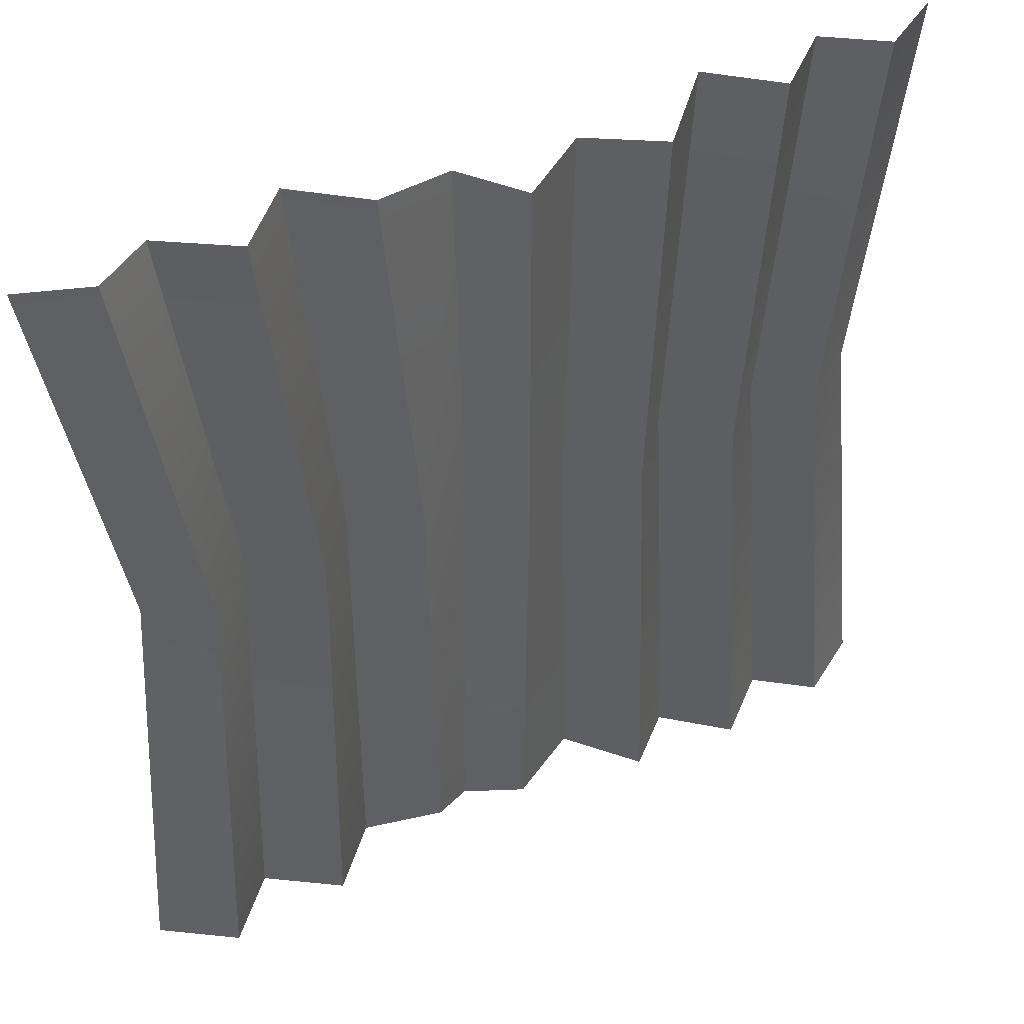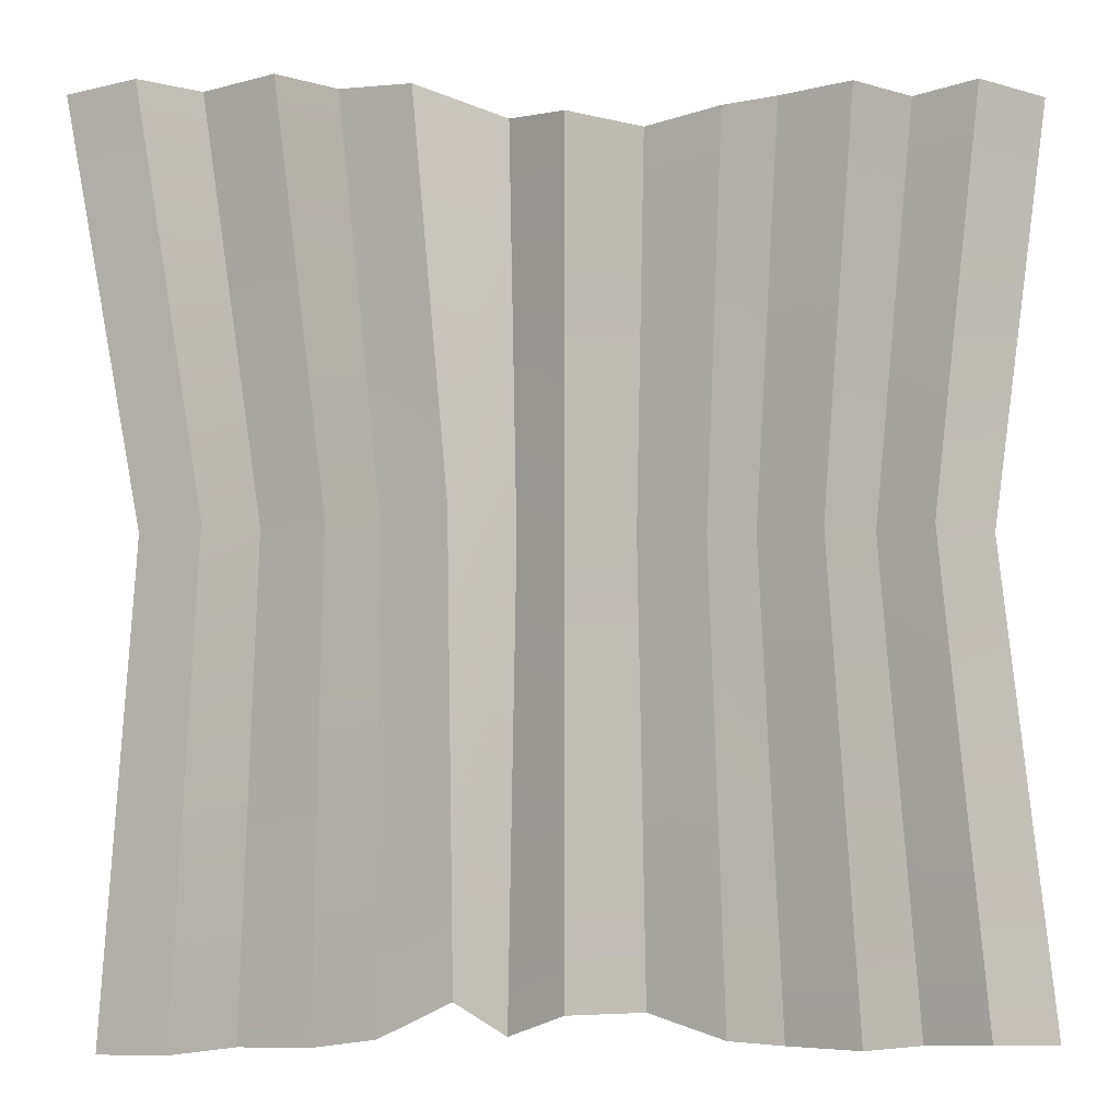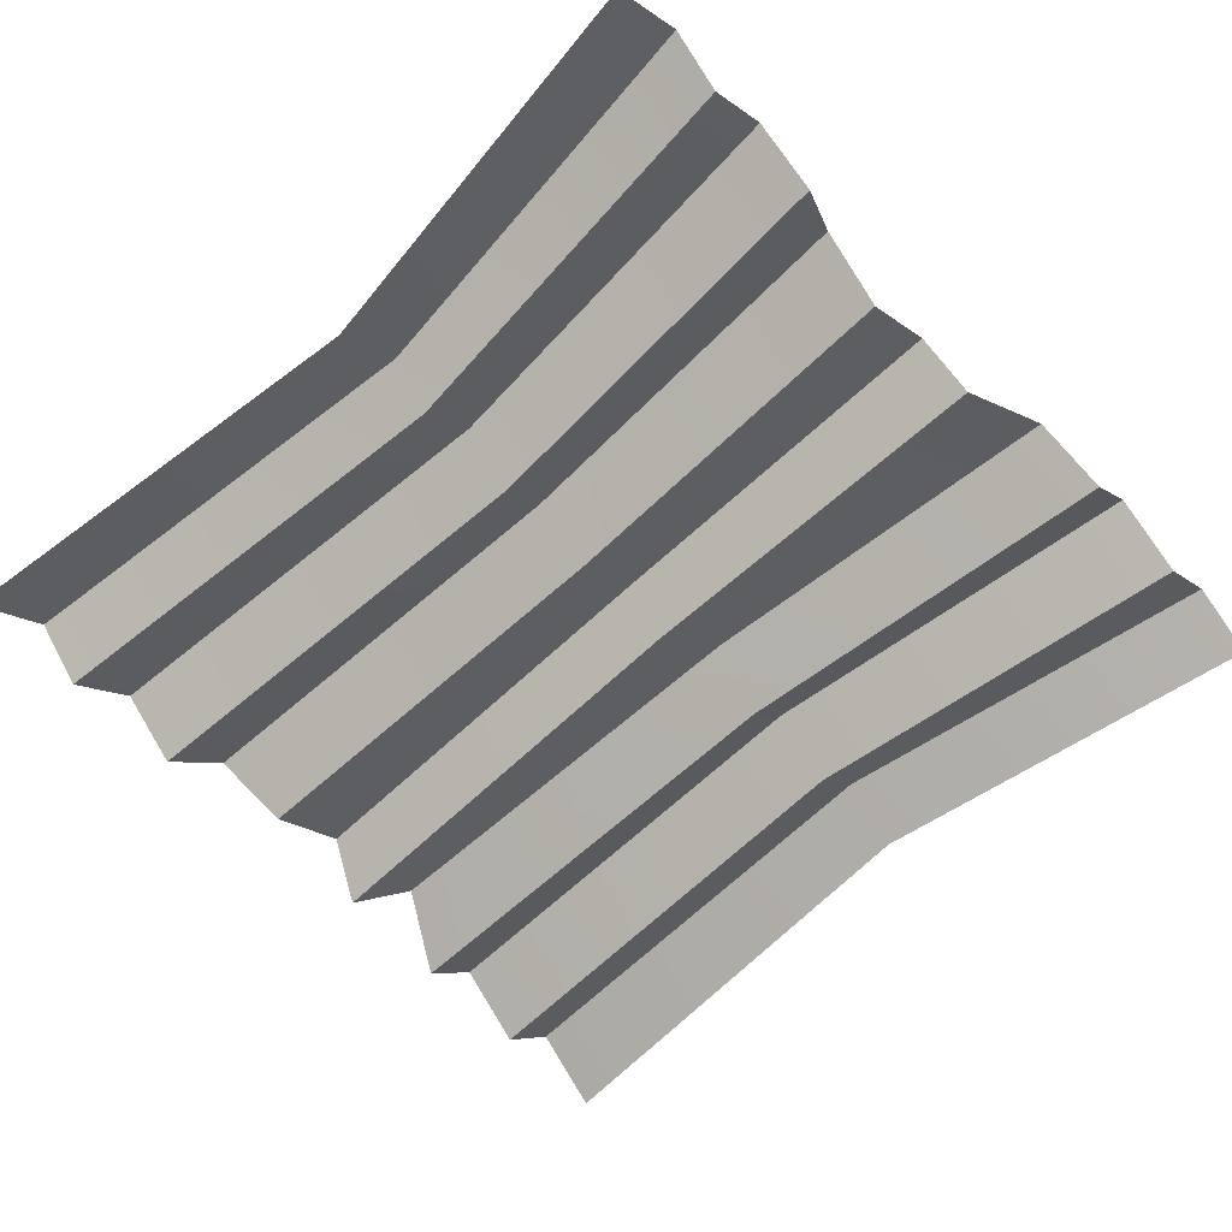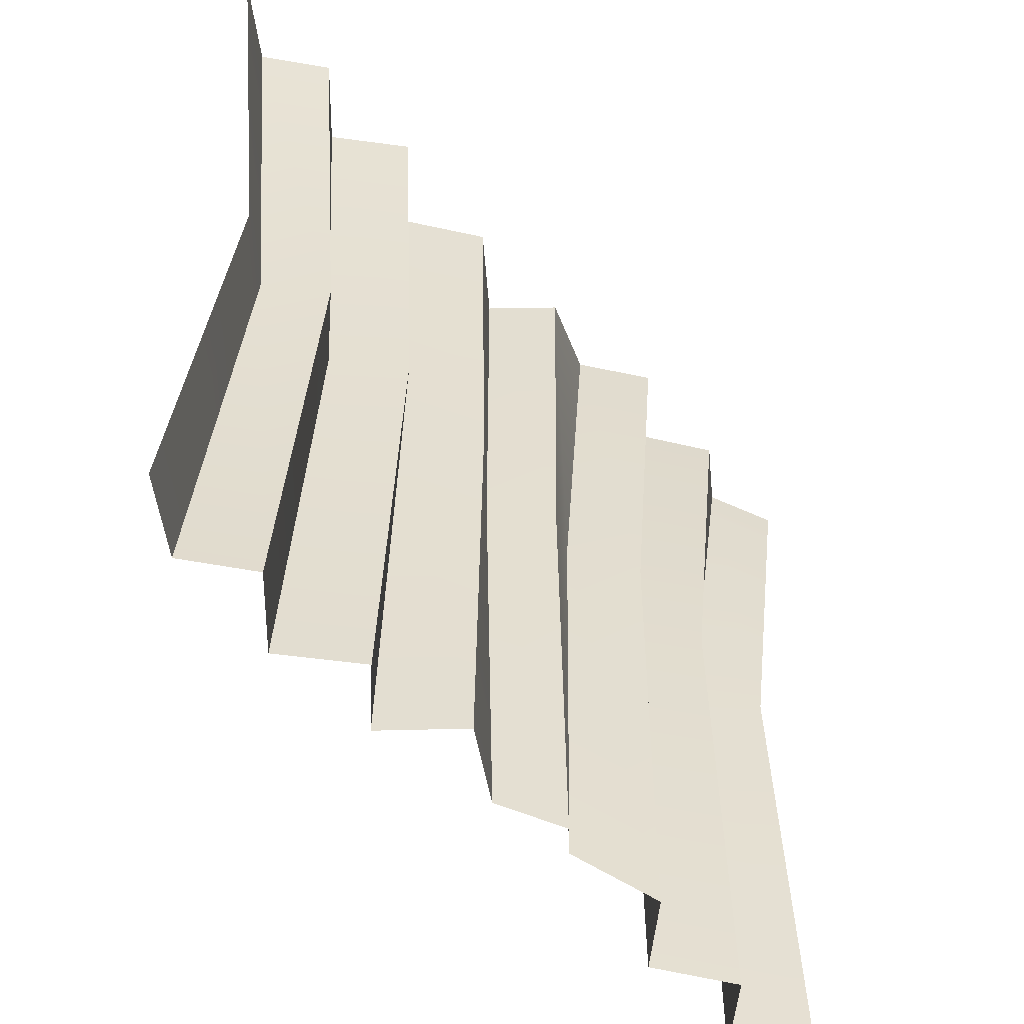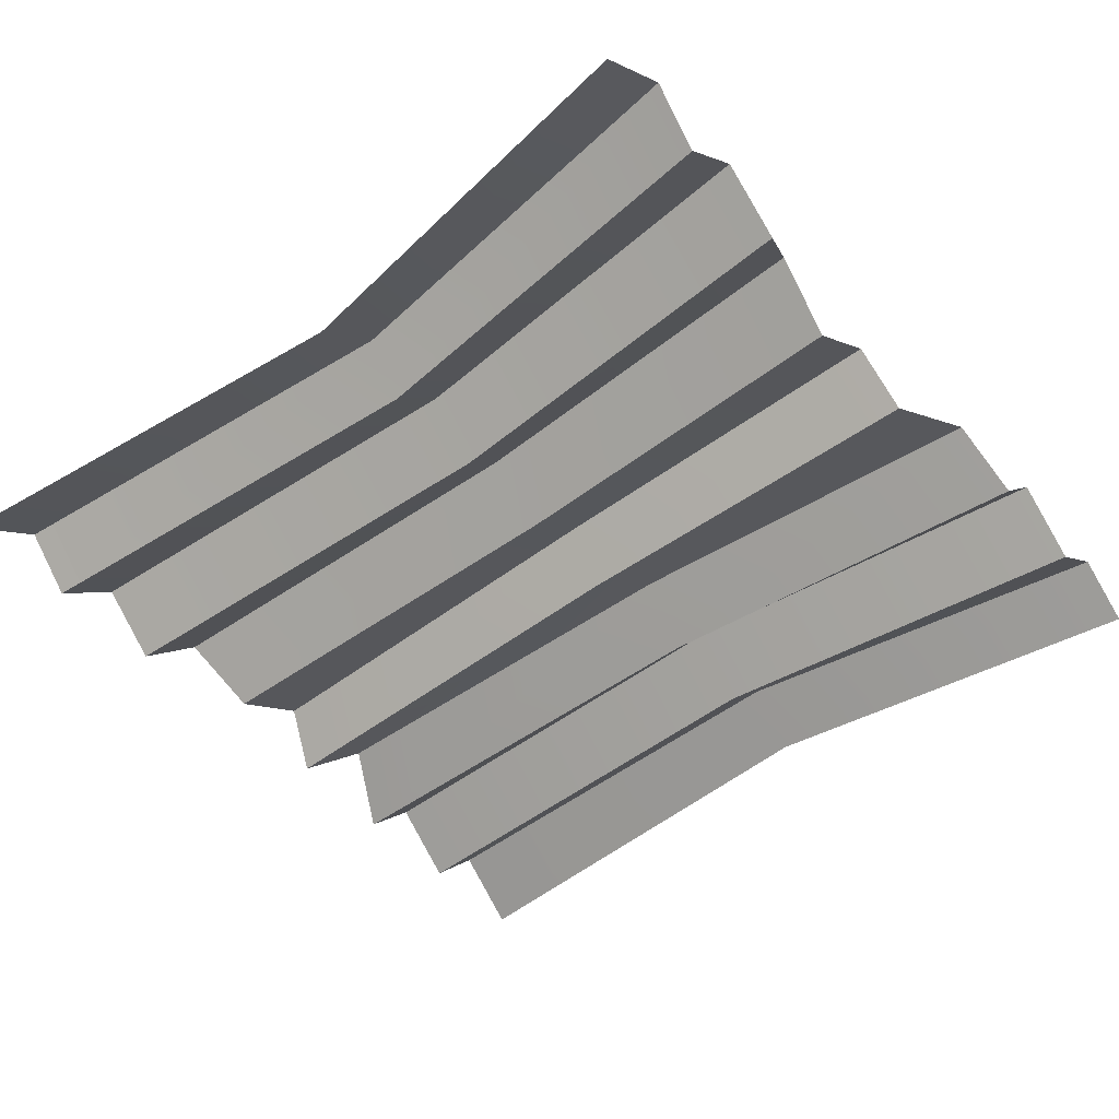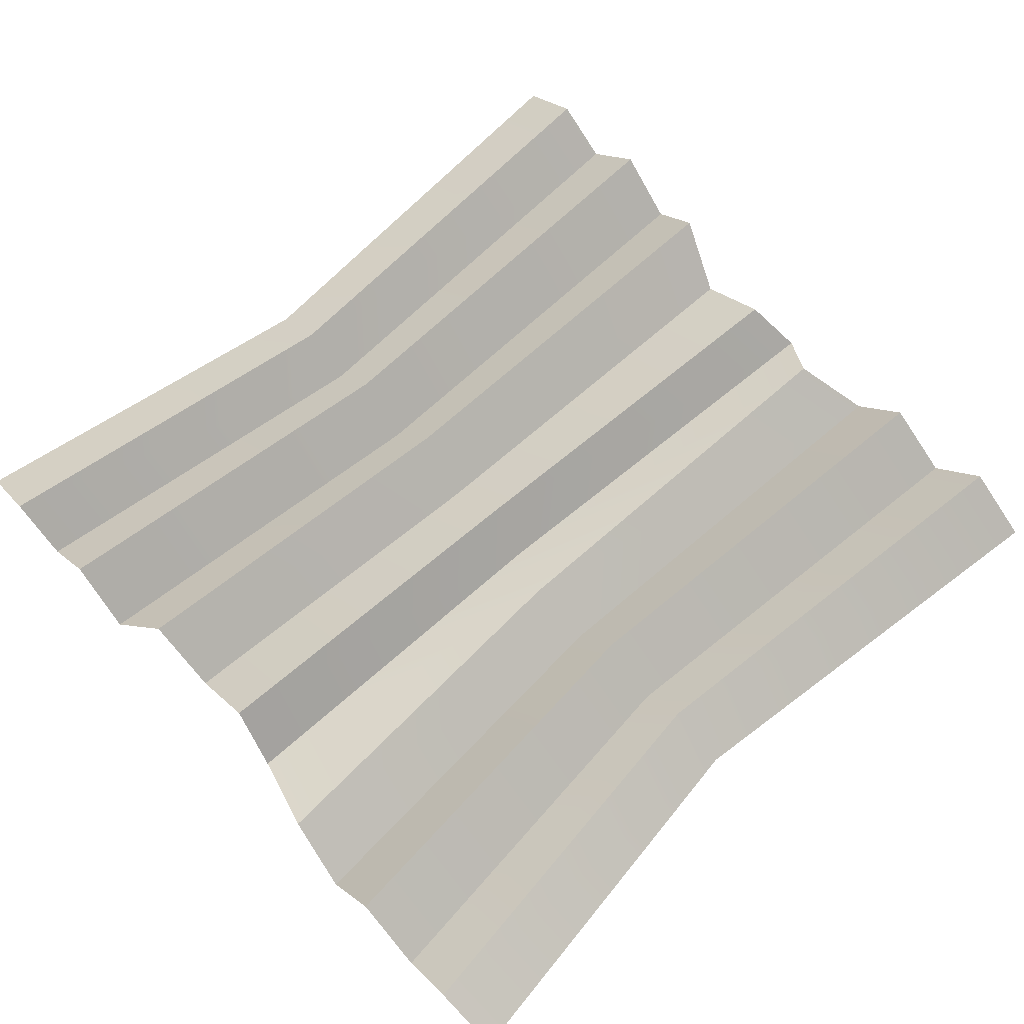
<metadata>
{"format":"obj","ext":"obj","renderer":"f3d","projection":"perspective","resolution":1024,"background":"white","views":[{"elev":43.7,"azim":152.0,"up":"+Z"},{"elev":-5.3,"azim":178.2,"up":"+Z"},{"elev":-61.5,"azim":-46.2,"up":"+Y"},{"elev":-53.4,"azim":-49.6,"up":"+Z"},{"elev":-47.9,"azim":-50.0,"up":"+Y"},{"elev":64.5,"azim":48.7,"up":"+Y"}]}
</metadata>
<code>
g SM_Map00#
v -0.2473 0.04766 0.02551
v -0.2823 0.04766 0.3398
v -0.3369 0.01143 0.3363
v -0.2961 0.01143 0.02201
v -0.2823 0.04766 -0.3328
v -0.3369 0.01143 -0.3363
v 0.3065 0.01271 0.01939
v 0.3617 0.01394 0.3315
v 0.31 0.03935 0.3366
v 0.2599 0.04432 0.02436
v 0.3305 0.01609 -0.3404
v 0.2774 0.05562 -0.3377
v 0.2599 0.04432 0.02436
v 0.31 0.03935 0.3366
v 0.2659 0.008662 0.3359
v 0.2223 0.008067 0.02326
v 0.2774 0.05562 -0.3377
v 0.2347 0.01081 -0.336
v 0.2223 0.008067 0.02326
v 0.2659 0.008662 0.3359
v 0.2127 0.04819 0.3386
v 0.1749 0.04792 0.02575
v 0.2347 0.01081 -0.336
v 0.1816 0.05034 -0.3333
v 0.1749 0.04792 0.02575
v 0.2127 0.04819 0.3386
v 0.17 0.003385 0.3403
v 0.138 0.003429 0.02714
v 0.1816 0.05034 -0.3333
v 0.1389 0.005533 -0.3316
v 0.138 0.003429 0.02714
v 0.17 0.003385 0.3403
v 0.1169 0.03868 0.3354
v 0.09073 0.03904 0.03731
v 0.1389 0.005533 -0.3316
v 0.08575 0.04082 -0.3036
v 0.09073 0.03904 0.03731
v 0.1169 0.03868 0.3354
v 0.04813 0.01061 0.3178
v 0.04229 0.01061 0.01528
v 0.08575 0.04082 -0.3036
v 0.04813 0.01061 -0.3296
v 0.04229 0.01061 0.01528
v 0.04813 0.01061 0.3178
v 0.009789 0.05292 0.3132
v 0.009789 0.05292 0.02075
v 0.04813 0.01061 -0.3296
v 0.009789 0.04441 -0.3127
v 0.009789 0.05292 0.02075
v 0.009789 0.05292 0.3132
v -0.04813 0.01061 0.3128
v -0.04229 0.01061 0.0203
v 0.009789 0.04441 -0.3127
v -0.04813 0.01061 -0.3131
v -0.04229 0.01061 0.0203
v -0.04813 0.01061 0.3128
v -0.09994 0.05219 0.318
v -0.08828 0.05219 0.01554
v -0.04813 0.01061 -0.3131
v -0.09994 0.05219 -0.3293
v -0.08828 0.05219 0.01554
v -0.09994 0.05219 0.318
v -0.1444 0.01061 0.3363
v -0.1269 0.01061 0.02201
v -0.09994 0.05219 -0.3293
v -0.1444 0.01061 -0.3363
v -0.1269 0.01061 0.02201
v -0.1444 0.01061 0.3363
v -0.1925 0.05292 0.3363
v -0.1692 0.05292 0.02201
v -0.1444 0.01061 -0.3363
v -0.1925 0.05292 -0.3363
v -0.1692 0.05292 0.02201
v -0.1925 0.05292 0.3363
v -0.2406 0.01143 0.3363
v -0.2115 0.01143 0.02201
v -0.1925 0.05292 -0.3363
v -0.2406 0.01143 -0.3363
v -0.2115 0.01143 0.02201
v -0.2406 0.01143 0.3363
v -0.2823 0.04766 0.3398
v -0.2473 0.04766 0.02551
v -0.2406 0.01143 -0.3363
v -0.2823 0.04766 -0.3328
g SM_Map00#_0
f 3 2 1
f 4 3 1
f 4 1 5
f 6 4 5
f 9 8 7
f 10 9 7
f 10 7 11
f 12 10 11
f 15 14 13
f 16 15 13
f 16 13 17
f 18 16 17
f 21 20 19
f 22 21 19
f 22 19 23
f 24 22 23
f 27 26 25
f 28 27 25
f 28 25 29
f 30 28 29
f 33 32 31
f 34 33 31
f 34 31 35
f 36 34 35
f 39 38 37
f 40 39 37
f 40 37 41
f 42 40 41
f 45 44 43
f 46 45 43
f 46 43 47
f 48 46 47
f 51 50 49
f 52 51 49
f 52 49 53
f 54 52 53
f 57 56 55
f 58 57 55
f 58 55 59
f 60 58 59
f 63 62 61
f 64 63 61
f 64 61 65
f 66 64 65
f 69 68 67
f 70 69 67
f 70 67 71
f 72 70 71
f 75 74 73
f 76 75 73
f 76 73 77
f 78 76 77
f 81 80 79
f 82 81 79
f 82 79 83
f 84 82 83

</code>
